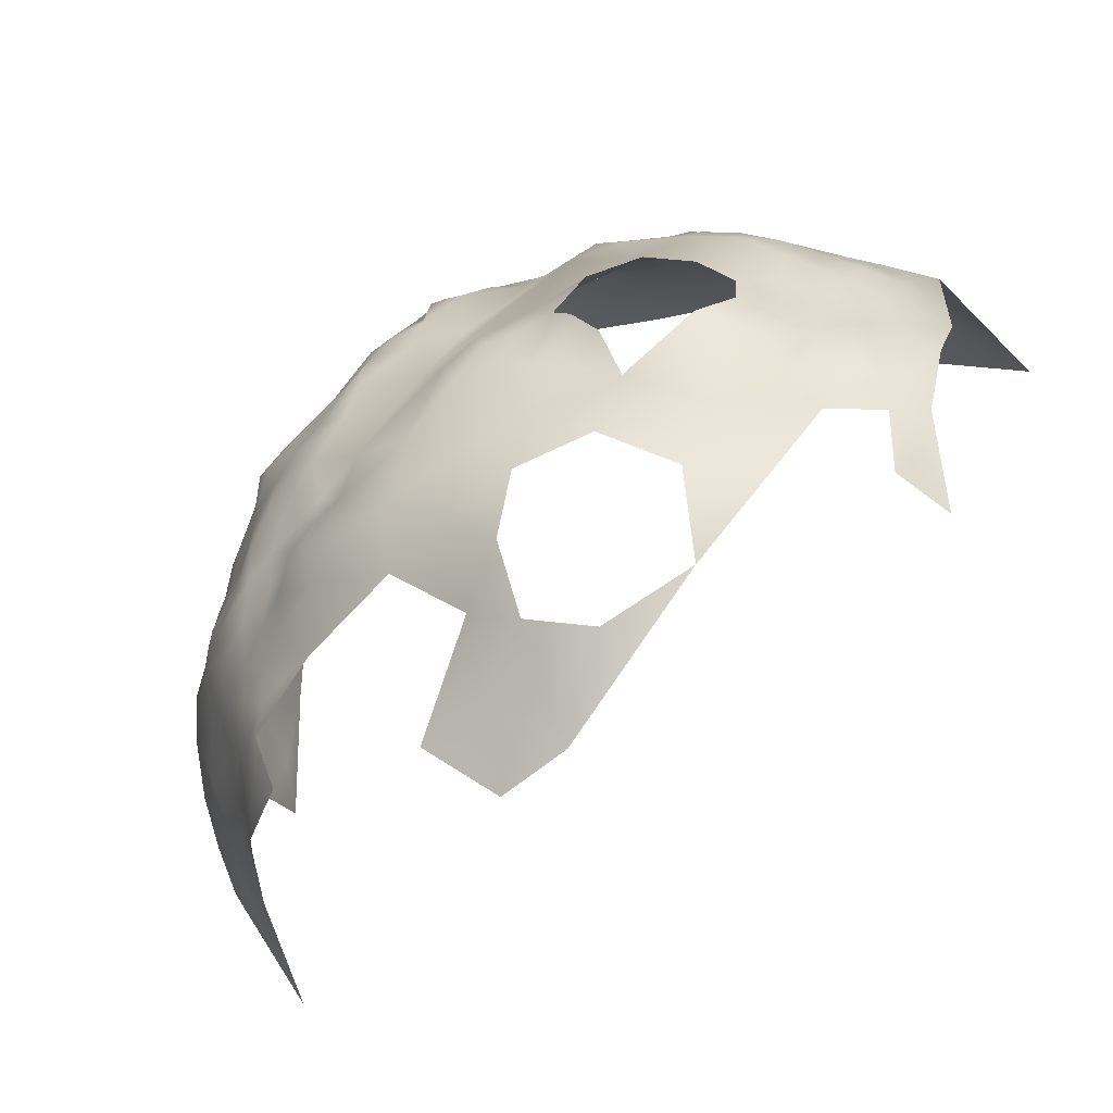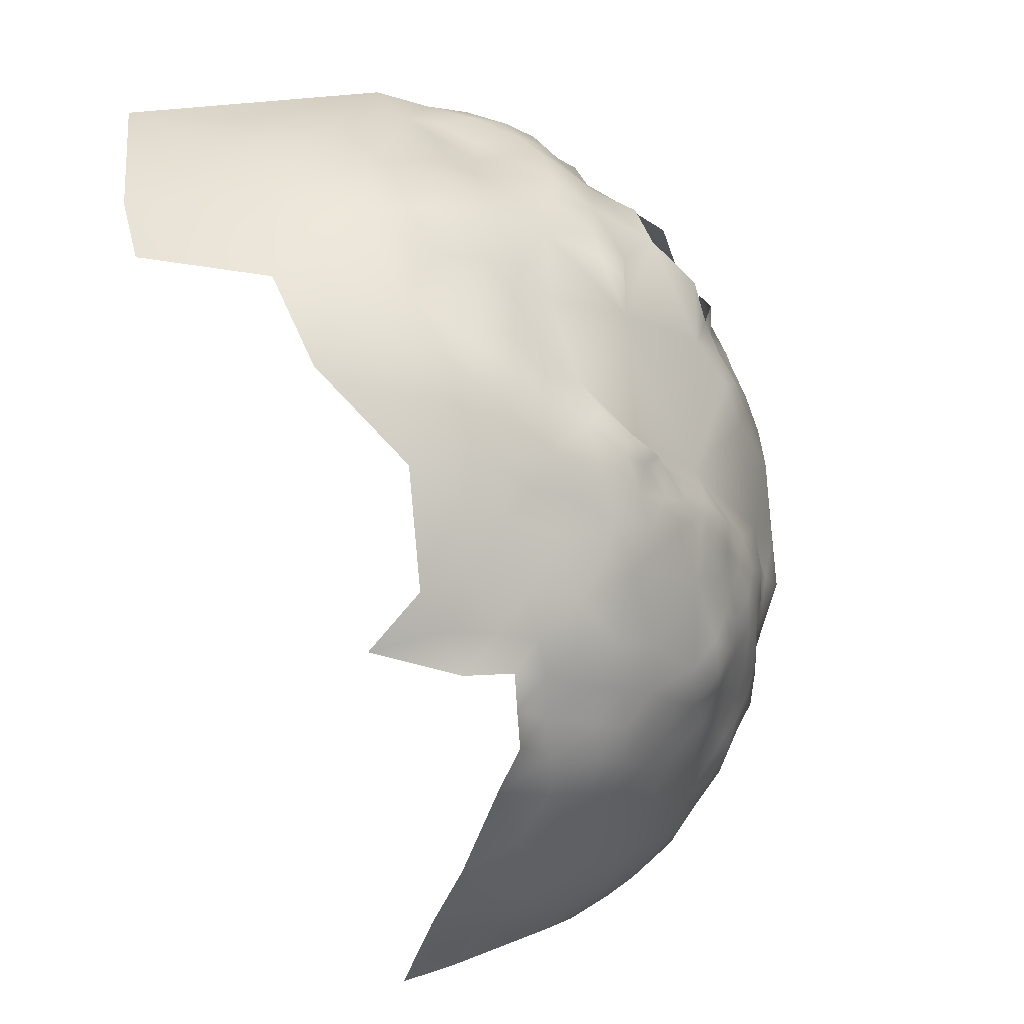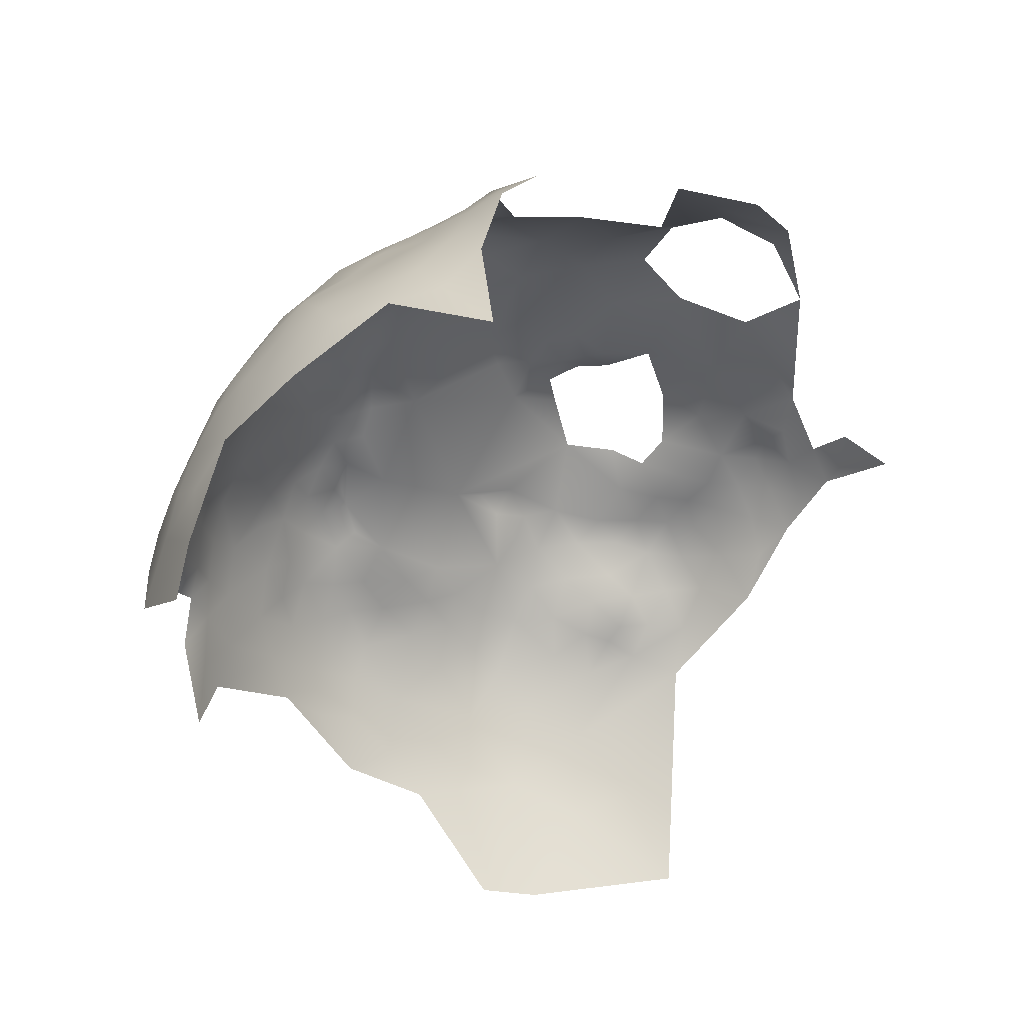
<metadata>
{"format":"obj","ext":"obj","renderer":"f3d","projection":"perspective","resolution":1024,"background":"white","views":[{"elev":-32.0,"azim":26.1,"up":"+Y"},{"elev":68.0,"azim":-106.0,"up":"+Y"},{"elev":-25.6,"azim":-33.9,"up":"+Z"}]}
</metadata>
<code>
v 607.4 -186.8 -672.3
v 617.4 -209.4 -638.3
v 617.5 -202.4 -637.4
v 614.4 -202.6 -643
v 613.5 -209.3 -646.1
v 616.3 -216.9 -643.3
v 611.3 -202.9 -650.5
v 612.4 -197 -647.1
v 609.8 -196.7 -653.9
v 608 -203.9 -662.4
v 611 -209.8 -653.7
v 616 -196.3 -641
v 615.8 -222.7 -648.7
v 620 -224.4 -642.6
v 624.9 -224.5 -636.1
v 619.7 -231.2 -648.4
v 624.5 -231 -640.9
v 612.7 -190.6 -648.4
v 625.1 -237.4 -647.1
v 630.8 -238.8 -639.1
v 627.5 -247.2 -656.7
v 630 -230.8 -633.9
v 630.3 -224.5 -630.2
v 635 -229 -625.8
v 638 -223.1 -621.1
v 634.1 -221.2 -624.7
v 633.5 -235 -631.2
v 637.5 -216.7 -620.3
v 641.5 -219.3 -618.5
v 641.8 -224.8 -617.2
v 641.9 -213.7 -617.5
v 642 -207.9 -616.7
v 642.6 -202.3 -616.9
v 637.5 -205 -618.7
v 637.2 -210.9 -620
v 646.8 -210.9 -614
v 647 -204.9 -613.2
v 645.7 -217.5 -616.5
v 633.1 -214.2 -623.4
v 631.4 -207.2 -622.9
v 630.7 -201.4 -623
v 628.6 -212.9 -627.5
v 634.7 -197.3 -620.4
v 638.6 -198.8 -617.6
v 638.2 -192 -618.4
v 633.4 -191.6 -623.2
v 631.1 -196.8 -623.6
v 636.7 -185.8 -621.2
v 641.2 -186.4 -617.8
v 640.8 -180.8 -619.6
v 636.8 -180.2 -623.4
v 632.7 -185.4 -625.6
v 645.4 -182 -616.9
v 644.7 -176.4 -618.9
v 640.7 -175.3 -622.2
v 640.9 -170 -624.3
v 636.6 -168.9 -627.5
v 636.1 -173.7 -624.7
v 645 -171.9 -622.1
v 645.5 -166.9 -623.8
v 632.6 -166.5 -632.3
v 632.3 -172.2 -628.1
v 628.7 -190.2 -628.3
v 632 -179.2 -627.6
v 627.9 -179.7 -631.6
v 628.2 -184.7 -629.6
v 624.7 -183.2 -633.7
v 623.9 -188.9 -633.5
v 628.4 -167.4 -636.8
v 628.9 -173.6 -632.6
v 634.5 -201.9 -619.5
v 643.3 -195.8 -616
v 643.7 -190.8 -616.4
v 647.9 -198.9 -613.5
v 648.4 -193.6 -614.3
v 647.4 -187.6 -614.8
v 625.5 -166.3 -641.9
v 625 -172.5 -638.7
v 621.1 -172.2 -643.7
v 621.4 -177.8 -640.8
v 624.9 -178.2 -636
v 629.2 -161.6 -640.6
v 629.3 -156.6 -645.4
v 625.1 -161.5 -645.7
v 634.6 -156.7 -639.2
v 634.3 -150.6 -644.4
v 625.5 -156.9 -650.7
v 621 -166.5 -647.3
v 621.4 -161.6 -651.6
v 629.9 -151.9 -650.5
v 634.6 -147.3 -650.4
v 631.7 -147.6 -656.4
v 627 -152.2 -658
v 627.7 -147.5 -661.9
v 623.5 -151.9 -662.6
v 622.4 -156.8 -658.3
v 653 -191.1 -613.1
v 653.2 -196.2 -611.2
v 657 -193.5 -611.6
v 658.8 -186 -612.4
v 632.3 -144.5 -661
v 633 -141.5 -668.4
v 619.4 -156.8 -667.2
v 640.2 -144.1 -649
v 627.4 -199.6 -625.8
v 617.9 -177.8 -646.2
v 617.6 -172.2 -650.1
v 614.7 -178 -652.9
v 615.3 -183.4 -647.7
v 618.6 -182.6 -642.4
v 618.3 -166.3 -653.3
v 615.5 -171.6 -657.3
v 611.9 -184.1 -655.6
v 612.4 -177.4 -660.3
v 609.4 -184 -662.8
v 610.5 -177 -667.1
v 607.3 -190.4 -666.2
v 608.9 -191.6 -659.2
v 607.1 -196.7 -667.9
v 611.5 -218.1 -657
v 618.7 -163.2 -659.6
v 614.5 -169.4 -665.4
v 638.8 -138 -669.3
v 637.5 -140.7 -662
v 613 -215.6 -650.3
v 645.1 -144 -643.7
v 649.1 -139.9 -649.3
v 636 -143.5 -656.4
v 641.8 -139.7 -656.4
v 626.6 -218.6 -632.4
v 621.6 -218.1 -637.3
v 618.3 -188.6 -640.2
v 620.4 -196.7 -635.5
v 624.8 -193.9 -630.6
v 624.3 -199.3 -629.7
v 628.4 -195.4 -626.7
v 649 -177.9 -616.7
v 650.5 -183.3 -614.1
v 648.8 -172.8 -619.3
v 653.6 -174.5 -617.1
v 653.9 -167.4 -619.9
v 653.5 -162.9 -621.7
v 653.3 -158.4 -625.1
v 654.4 -153.7 -628
v 657.5 -161.5 -623.4
v 658.7 -156.7 -626.7
v 663.5 -166.6 -622.5
v 665.6 -152.7 -632.1
v 649.5 -162.8 -624.3
v 649.4 -167.2 -621.6
v 644.5 -136 -664
v 643.9 -133.4 -671.3
v 644.1 -161.7 -628.6
v 625.6 -205.1 -627.5
v 621 -204.3 -633.3
v 612.7 -169.6 -674.7
v 608.4 -178.5 -680.8
v 653.2 -201.3 -608.7
v 651.9 -216.3 -613.8
v 654 -149.6 -631.5
v 654.1 -145.1 -635.5
v 655.6 -140.9 -640.7
v 649.8 -147.9 -635
v 649.9 -143.9 -640.7
v 644.2 -149.1 -639.5
v 649.7 -152.9 -630.4
v 658.8 -146.5 -633.4
v 663.1 -143.5 -634.3
v 659 -141.8 -636
v 659 -150.7 -629.7
v 659.7 -146.3 -631
v 664.3 -138.4 -640.6
v 665.8 -134.7 -646.5
v 672.3 -141.1 -639.6
v 671.9 -135.6 -644.8
v 671.4 -131.2 -649.5
v 678 -132.9 -647.8
v 676.8 -128.5 -654.4
v 671.1 -128 -656.3
v 666 -130.8 -652.3
v 666.7 -140.8 -637.7
v 659.6 -135.2 -647.9
v 659.4 -131.5 -655.4
v 655 -135.2 -652
v 654.2 -138.9 -646.3
v 655.4 -131.6 -662.5
v 650.9 -134.9 -656.7
v 666.6 -127.5 -661.4
v 654.4 -208.5 -609.5
v 605.6 -198.9 -678.1
v 621.7 -183.2 -637.7
v 676 -126.1 -660.3
v 676.6 -124.8 -667.8
v 685.4 -126 -662.5
v 685.4 -124.2 -672.8
v 677.1 -123.7 -677.4
v 668.8 -125.8 -669.1
v 660.7 -128.3 -668.2
v 692.4 -123.7 -679.7
v 630.5 -218.5 -628
v 624.2 -211.8 -632.3
v 638.7 -137.4 -680.5
v 639.7 -230.1 -620.8
v 636.4 -236 -625.8
v 644.9 -233.3 -617.9
v 604.9 -197.4 -686.9
v 606.3 -190 -681.1
v 659.2 -195.6 -608.1
v 609.1 -177.6 -674.2
v 711 -142.1 -645.1
v 705 -137.7 -645.6
v 705.6 -142.5 -640.2
v 697.9 -142 -637.2
v 704.6 -146.2 -633.5
v 711 -146.5 -638.5
v 711.4 -149.9 -632.1
v 717.7 -151.5 -637.9
v 699.5 -146.2 -632.5
v 716.9 -144.6 -648.2
v 705.2 -151.6 -627.3
v 717.8 -153.9 -631.8
v 713.4 -154.3 -628.3
v 719 -159.2 -628.8
v 719.3 -165.4 -626.3
v 723.7 -162.7 -629.3
v 723.2 -156.8 -633.7
v 728 -165.6 -630.2
v 729.1 -171.5 -628.3
v 733.5 -167.3 -635.8
v 728.8 -160.7 -634.6
v 732.9 -161 -640.3
v 732.4 -155.4 -646.9
v 728.2 -155.6 -640.2
v 738.5 -168.3 -643.7
v 737.7 -173.3 -636.6
v 739.4 -179.7 -633.3
v 734.4 -175.4 -630.6
v 734.3 -181.4 -626.9
v 737.8 -185.4 -629
v 726.5 -152 -646.5
v 734.2 -150.6 -654.5
v 729.8 -182.6 -622
v 733.8 -187.8 -624
v 729.6 -177.3 -625.4
v 725.2 -173.9 -625
v 724.2 -179.3 -621.6
v 724.3 -168.7 -626.7
v 720 -171.2 -623.7
v 738.7 -192.4 -628.6
v 737.5 -199.4 -627.4
v 734 -203.3 -625.1
v 739.3 -207.8 -631.2
v 728.7 -187.2 -620.5
v 717.9 -180.8 -615.6
v 711.6 -178.1 -612
v 715.3 -172.7 -618.3
v 714.3 -167.5 -621.1
v 713.3 -161.5 -624.4
v 709.6 -164.4 -618.3
v 694.2 -147.3 -629.3
v 699.5 -148.8 -629
v 695.1 -150.7 -625.3
v 690.1 -148.1 -626.8
v 734.3 -194.2 -623.7
v 701.5 -161 -618
v 720 -141.4 -654.5
v 713.5 -139 -651.5
v 716.2 -148.1 -642.8
v 721.5 -145.9 -649
v 727.6 -196.7 -616.1
v 729.1 -191.9 -620.5
v 698.3 -178.5 -609.7
v 694.1 -174.5 -609.4
v 690.2 -171.3 -611.9
v 689.1 -176.7 -610.8
v 694.3 -182.8 -610.4
v 684.5 -173.8 -610.9
v 688.4 -182.2 -607.9
v 685.1 -167 -615.2
v 678.5 -171.3 -612.2
v 680.3 -175.5 -609.6
v 692.9 -178.9 -609.6
v 726.4 -147.3 -651.5
v 721.9 -149.2 -647
v 722.3 -152.8 -641.7
v 677.1 -180.2 -608.4
v 684.2 -178.8 -609.2
v 673 -176.4 -611
v 695 -166.1 -612.6
v 684.4 -148.6 -628.3
v 703.7 -129 -697.8
v 698 -125.8 -672.2
v 701 -128 -663.5
v 709.9 -129.7 -676.2
v 713.9 -130.8 -697.6
v 711.9 -133.2 -661.1
v 704.8 -132.1 -654.7
v 720.6 -136.4 -666.1
v 721.5 -134.5 -681.1
v 698.8 -129 -657
v 698.4 -132.1 -650.8
v 697.7 -135.7 -644.6
v 736.7 -143.1 -693.6
v 729.5 -140.5 -677.1
v 692.6 -130 -655.1
v 691.8 -133.9 -648.1
v 685.8 -136.1 -645.6
v 685.3 -131.7 -651.1
v 691.7 -137.2 -642.8
v 685.6 -139.7 -640
v 679.4 -138.9 -644
v 686.9 -213.6 -602
v 690.9 -239.2 -614.9
v 689 -224.6 -605.2
v 679.6 -219.9 -607.9
v 681.6 -232 -609.7
v 678.6 -207.5 -603.9
v 679.4 -196.9 -603.9
v 667.4 -201.5 -605.3
v 668.9 -212.1 -605.6
v 688.8 -203 -602.5
v 690 -192 -605.6
v 699.8 -199 -604.7
v 710.3 -204.7 -609.2
v 712.4 -192.4 -612.6
v 710.9 -219 -611.3
v 698.7 -226.7 -608.2
v 722.6 -188.7 -617.5
v 701.6 -186.9 -610.1
v 680.9 -243.5 -615.7
v 671 -235.7 -612
v 681 -187.4 -607
v 670.6 -190.5 -606.1
f 59 56 55
f 280 281 277
f 99 97 98
f 58 55 56
f 228 247 245
f 60 56 59
f 288 286 281
f 105 47 136
f 105 41 47
f 54 139 59
f 31 35 28
f 54 59 55
f 62 57 61
f 287 277 281
f 166 144 160
f 71 44 43
f 128 101 92
f 144 146 170
f 124 128 129
f 34 32 33
f 100 97 99
f 280 288 281
f 39 28 35
f 163 160 161
f 134 136 63
f 150 141 142
f 263 262 260
f 154 105 135
f 53 138 137
f 98 208 99
f 74 75 72
f 275 277 287
f 284 240 283
f 67 65 81
f 58 57 62
f 75 73 72
f 228 245 244
f 126 165 164
f 57 58 56
f 244 245 246
f 275 282 273
f 29 31 28
f 143 146 144
f 143 145 146
f 149 142 143
f 149 150 142
f 80 110 191
f 43 41 71
f 43 47 41
f 276 272 282
f 170 160 144
f 30 29 25
f 279 280 277
f 221 223 226
f 247 248 245
f 139 54 137
f 136 135 105
f 136 134 135
f 191 67 81
f 191 81 80
f 67 66 65
f 64 66 52
f 64 65 66
f 306 308 307
f 310 309 307
f 145 143 142
f 191 110 132
f 54 53 137
f 54 50 53
f 82 84 77
f 309 306 307
f 50 55 51
f 50 54 55
f 169 167 168
f 169 161 167
f 37 32 36
f 25 29 28
f 84 83 87
f 84 82 83
f 94 95 93
f 163 166 160
f 80 81 78
f 80 78 79
f 274 275 273
f 274 279 277
f 274 277 275
f 15 130 131
f 75 76 73
f 224 225 223
f 49 53 50
f 224 248 247
f 45 73 49
f 37 33 32
f 61 70 62
f 98 97 75
f 98 75 74
f 89 88 84
f 89 84 87
f 106 110 80
f 90 87 83
f 110 106 109
f 46 48 52
f 68 134 63
f 237 244 238
f 225 247 227
f 225 224 247
f 226 223 225
f 168 167 171
f 177 176 175
f 273 282 272
f 38 31 29
f 111 88 89
f 53 76 138
f 262 261 260
f 257 256 248
f 34 44 71
f 34 33 44
f 48 45 49
f 48 46 45
f 169 162 161
f 227 247 228
f 96 93 95
f 97 76 75
f 35 31 32
f 35 32 34
f 79 106 80
f 60 150 149
f 60 149 153
f 164 161 162
f 164 163 161
f 223 258 224
f 43 46 47
f 43 45 46
f 52 66 63
f 48 49 50
f 48 50 51
f 269 284 283
f 165 163 164
f 52 51 64
f 52 48 51
f 167 161 160
f 285 240 284
f 124 101 128
f 45 43 44
f 260 261 218
f 31 36 32
f 108 106 107
f 108 109 106
f 192 179 178
f 68 66 67
f 68 63 66
f 83 82 85
f 23 26 200
f 237 228 244
f 150 60 59
f 150 59 139
f 70 81 65
f 137 140 139
f 244 246 242
f 275 287 278
f 275 278 282
f 267 210 219
f 155 154 135
f 69 82 77
f 58 51 55
f 72 73 45
f 72 45 44
f 172 181 174
f 185 182 184
f 216 214 220
f 78 69 77
f 107 88 111
f 112 108 107
f 309 302 306
f 158 98 74
f 46 52 63
f 24 25 26
f 167 170 171
f 167 160 170
f 88 77 84
f 305 308 306
f 3 133 12
f 3 12 4
f 231 233 230
f 42 39 40
f 70 78 81
f 264 250 249
f 7 4 8
f 214 213 218
f 116 115 114
f 200 39 42
f 118 113 115
f 306 301 305
f 306 302 301
f 72 44 33
f 69 70 61
f 69 78 70
f 12 8 4
f 224 258 257
f 224 257 248
f 243 242 253
f 127 185 184
f 2 155 3
f 46 136 47
f 46 63 136
f 243 253 271
f 243 271 264
f 107 106 79
f 107 79 88
f 86 83 85
f 133 3 155
f 90 91 92
f 92 101 94
f 92 94 93
f 268 217 285
f 214 218 261
f 214 261 220
f 139 140 141
f 139 141 150
f 300 301 297
f 300 305 301
f 178 176 177
f 40 71 41
f 311 310 307
f 215 214 216
f 212 210 211
f 191 68 67
f 219 284 269
f 238 244 242
f 238 242 243
f 123 151 152
f 7 5 4
f 239 238 243
f 113 114 115
f 108 112 114
f 108 114 113
f 172 168 181
f 158 74 37
f 223 221 222
f 23 24 26
f 212 213 214
f 212 214 215
f 26 25 28
f 42 130 200
f 42 201 130
f 23 200 130
f 249 243 264
f 249 239 243
f 74 72 33
f 74 33 37
f 26 39 200
f 26 28 39
f 183 184 182
f 112 107 111
f 30 38 29
f 23 130 15
f 79 78 77
f 79 77 88
f 169 168 172
f 204 203 24
f 229 231 230
f 14 131 6
f 159 189 36
f 154 41 105
f 154 40 41
f 100 99 208
f 128 104 129
f 49 73 76
f 49 76 53
f 233 240 285
f 133 155 135
f 133 135 134
f 40 34 71
f 14 17 15
f 14 15 131
f 124 123 102
f 216 222 221
f 230 226 225
f 230 225 227
f 176 173 175
f 176 180 173
f 238 236 237
f 238 239 236
f 276 282 278
f 120 125 11
f 132 68 191
f 38 159 36
f 38 36 31
f 235 237 236
f 90 83 86
f 90 86 91
f 16 14 13
f 35 40 39
f 35 34 40
f 229 235 234
f 128 92 91
f 128 91 104
f 193 192 194
f 266 269 283
f 37 36 189
f 37 189 158
f 2 3 4
f 2 4 5
f 64 51 58
f 64 58 62
f 328 271 253
f 9 7 8
f 22 23 15
f 22 15 17
f 268 284 219
f 268 285 284
f 25 203 30
f 25 24 203
f 125 6 5
f 113 109 108
f 198 188 197
f 117 118 115
f 233 226 230
f 172 175 173
f 172 174 175
f 64 70 65
f 64 62 70
f 30 203 205
f 2 5 6
f 158 208 98
f 101 124 102
f 215 217 268
f 266 267 219
f 266 219 269
f 155 201 154
f 90 92 93
f 201 131 130
f 138 76 97
f 87 96 89
f 187 127 184
f 16 17 14
f 252 250 251
f 264 251 250
f 196 193 195
f 259 257 258
f 22 20 27
f 143 144 166
f 96 95 103
f 96 103 121
f 182 173 180
f 182 180 183
f 133 132 12
f 179 176 178
f 179 180 176
f 133 134 68
f 133 68 132
f 215 210 212
f 124 151 123
f 220 222 216
f 233 232 240
f 42 154 201
f 42 40 154
f 100 138 97
f 229 230 227
f 231 232 233
f 13 14 6
f 13 6 125
f 11 125 5
f 11 5 7
f 121 89 96
f 121 111 89
f 148 170 146
f 185 164 162
f 187 184 183
f 187 183 186
f 231 229 234
f 279 274 289
f 286 287 281
f 10 7 9
f 10 11 7
f 248 246 245
f 153 56 60
f 328 270 271
f 258 223 222
f 268 210 215
f 268 219 210
f 153 149 143
f 177 307 308
f 256 255 254
f 122 116 114
f 122 114 112
f 27 204 24
f 127 164 185
f 232 283 240
f 232 241 283
f 18 8 12
f 18 12 132
f 145 142 141
f 172 173 182
f 188 180 179
f 188 183 180
f 226 233 285
f 329 272 276
f 253 242 246
f 126 164 127
f 264 271 270
f 290 263 260
f 19 17 16
f 177 311 307
f 132 110 109
f 132 109 18
f 175 174 311
f 175 311 177
f 226 217 221
f 226 285 217
f 9 8 18
f 17 20 22
f 113 18 109
f 195 193 194
f 87 90 93
f 87 93 96
f 186 183 188
f 186 188 198
f 211 213 212
f 211 302 213
f 120 13 125
f 220 261 262
f 121 112 111
f 121 122 112
f 2 6 131
f 19 20 17
f 1 117 115
f 332 278 287
f 332 287 286
f 151 124 129
f 22 24 23
f 22 27 24
f 153 143 166
f 309 213 302
f 211 301 302
f 127 104 126
f 260 218 213
f 319 318 333
f 2 201 155
f 2 131 201
f 172 162 169
f 318 322 332
f 153 57 56
f 229 237 235
f 202 123 152
f 192 188 179
f 207 206 190
f 297 301 211
f 328 253 246
f 328 246 254
f 182 185 162
f 182 162 172
f 312 315 314
f 229 227 228
f 229 228 237
f 293 300 297
f 216 217 215
f 216 221 217
f 322 278 332
f 168 171 170
f 157 209 156
f 323 322 321
f 321 317 312
f 317 318 319
f 317 319 320
f 156 116 122
f 156 209 116
f 333 318 332
f 165 126 104
f 187 151 129
f 293 297 296
f 147 146 145
f 321 322 318
f 321 318 317
f 168 174 181
f 1 209 157
f 1 157 207
f 204 205 203
f 178 177 308
f 118 9 18
f 118 18 113
f 61 82 69
f 194 192 178
f 267 211 210
f 129 104 127
f 129 127 187
f 316 314 315
f 165 166 163
f 86 104 91
f 1 116 209
f 1 115 116
f 290 262 263
f 299 294 298
f 165 104 86
f 256 246 248
f 256 254 246
f 196 197 193
f 333 208 319
f 10 9 118
f 1 119 117
f 1 207 190
f 1 190 119
f 151 187 186
f 148 168 170
f 193 188 192
f 193 197 188
f 119 118 117
f 119 10 118
f 317 315 312
f 320 315 317
f 249 236 239
f 30 159 38
f 122 121 103
f 297 267 296
f 297 211 267
f 294 296 298
f 202 102 123
f 330 316 331
f 165 86 85
f 316 330 313
f 293 305 300
f 310 213 309
f 322 323 329
f 234 232 231
f 322 276 278
f 322 329 276
f 204 27 20
f 194 178 308
f 194 308 305
f 61 85 82
f 294 292 293
f 294 293 296
f 100 208 333
f 120 11 10
f 333 332 286
f 196 195 199
f 234 235 236
f 296 267 266
f 252 249 250
f 147 148 146
f 298 296 266
f 152 151 186
f 156 122 103
f 325 328 254
f 325 270 328
f 292 199 195
f 325 329 323
f 325 323 324
f 16 13 120
f 293 194 305
f 319 208 158
f 198 152 186
f 331 316 315
f 325 255 329
f 325 254 255
f 319 189 320
f 319 158 189
f 190 10 119
f 313 314 316
f 313 327 314
f 196 198 197
f 320 189 159
f 16 21 19
f 21 20 19
f 333 286 288
f 324 270 325
f 292 194 293
f 292 195 194
f 304 299 298
f 294 199 292
f 241 232 234
f 157 206 207
f 100 333 288
f 295 294 299
f 303 299 304
f 298 266 283
f 291 294 295
f 291 199 294
f 295 299 303
f 298 283 241
f 304 298 241
f 326 270 324
f 326 327 313
f 303 304 241
f 153 61 57
f 165 153 166
f 153 85 61
f 85 153 165
f 138 140 137
f 141 147 145
f 140 147 141
f 258 265 259
f 174 310 311
f 220 258 222
f 100 140 138
f 213 290 260
f 265 279 289
f 148 174 168
f 310 290 213
f 174 290 310
f 220 265 258
f 262 265 220
f 100 147 140
f 290 265 262
f 148 290 174
f 288 147 100
f 280 147 288
f 279 147 280
f 147 290 148
f 290 279 265
f 147 279 290

</code>
